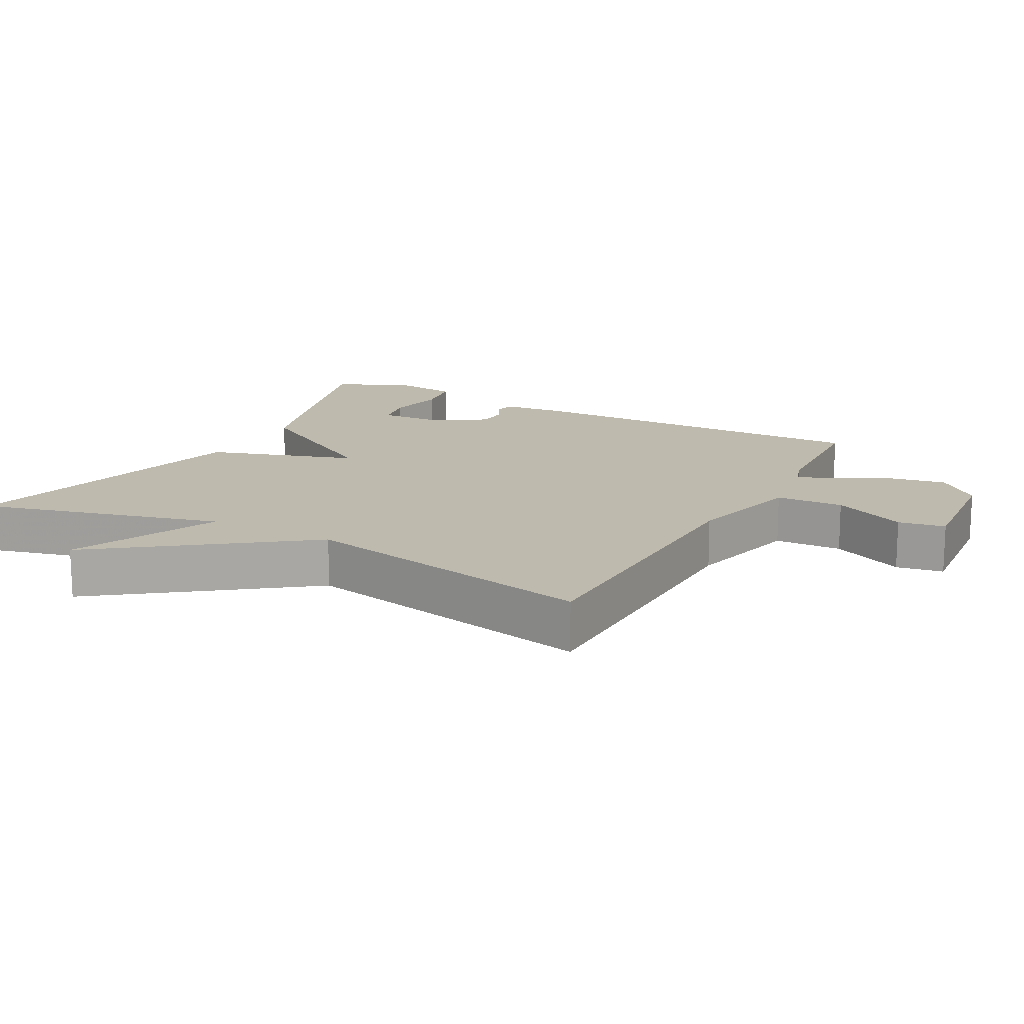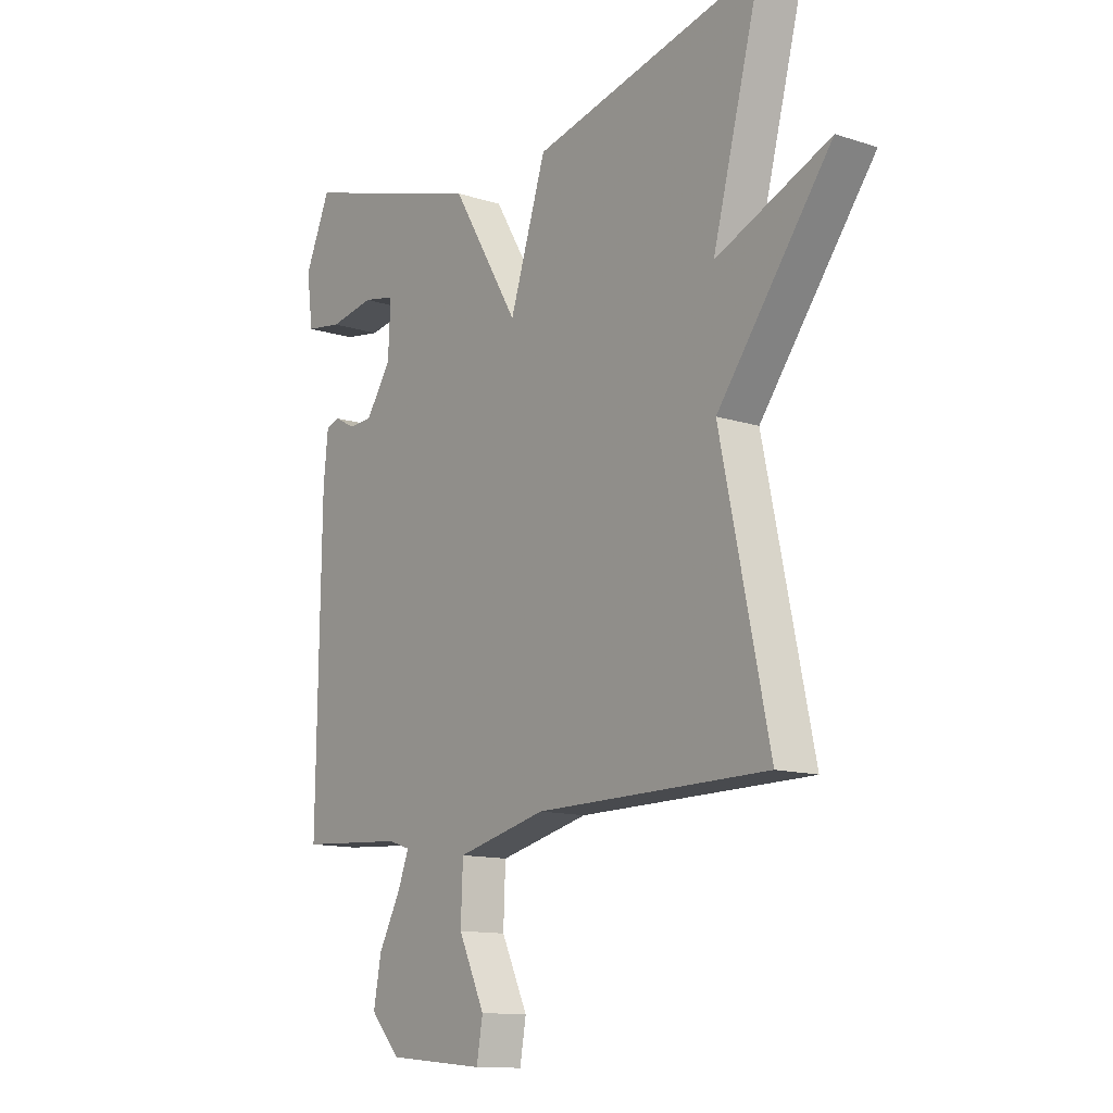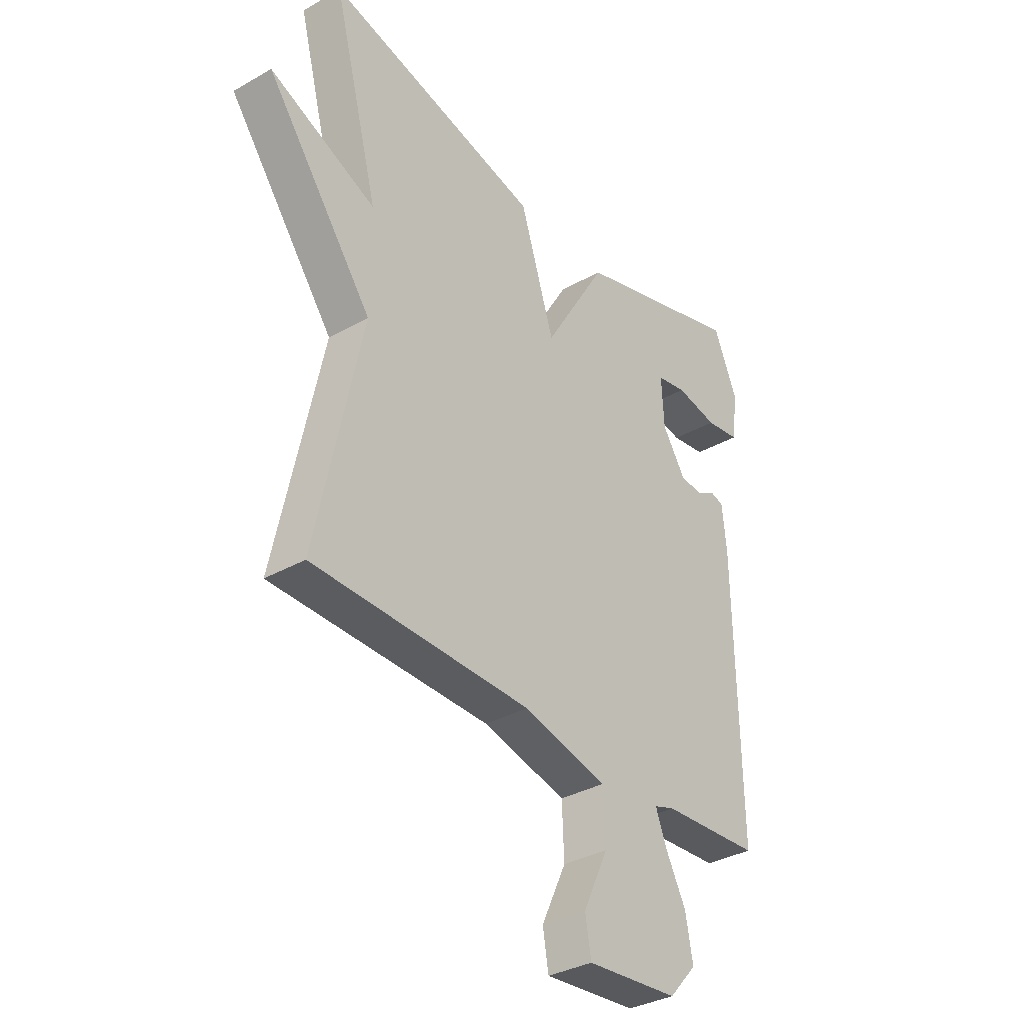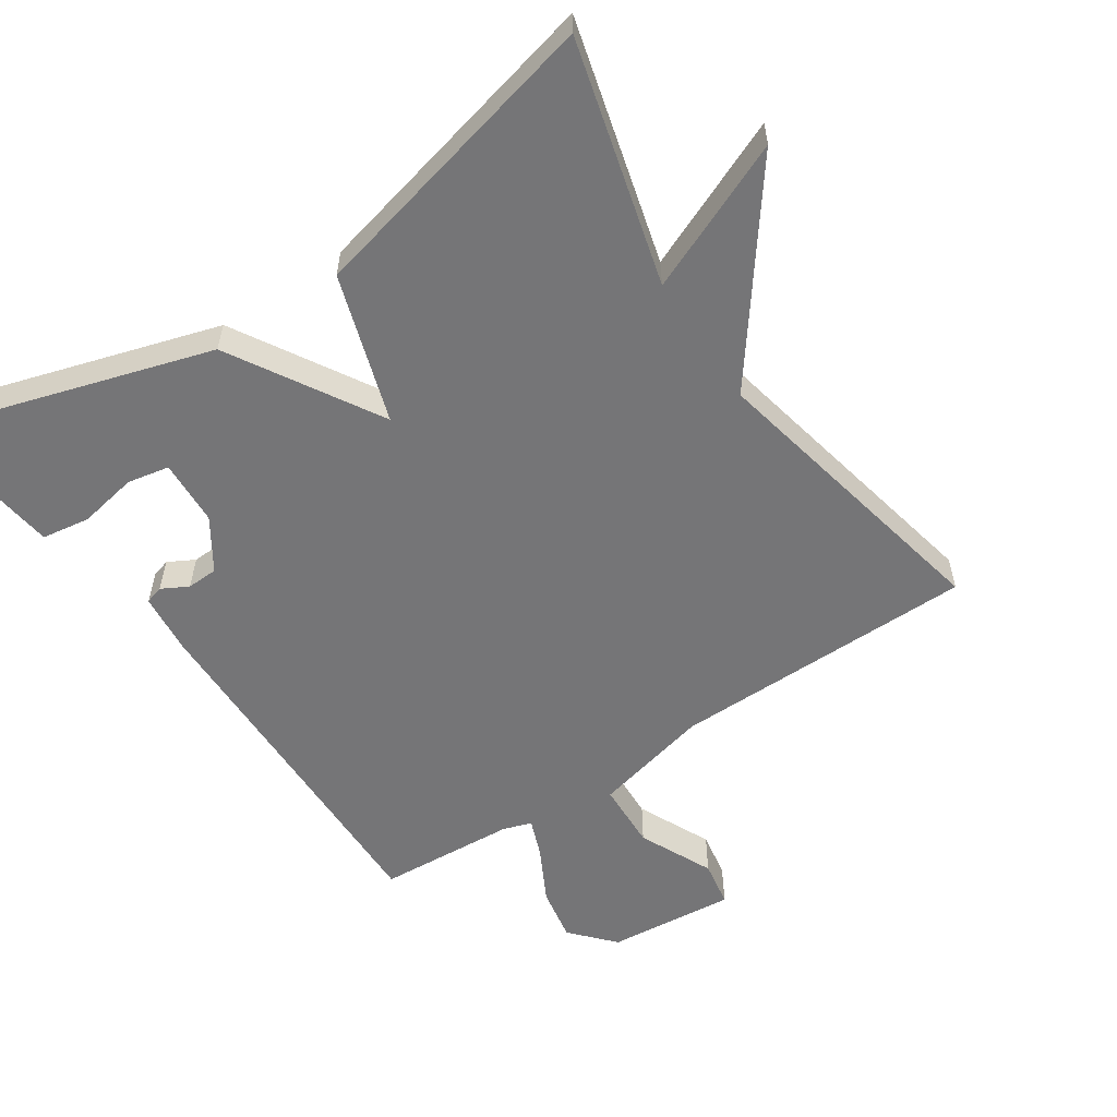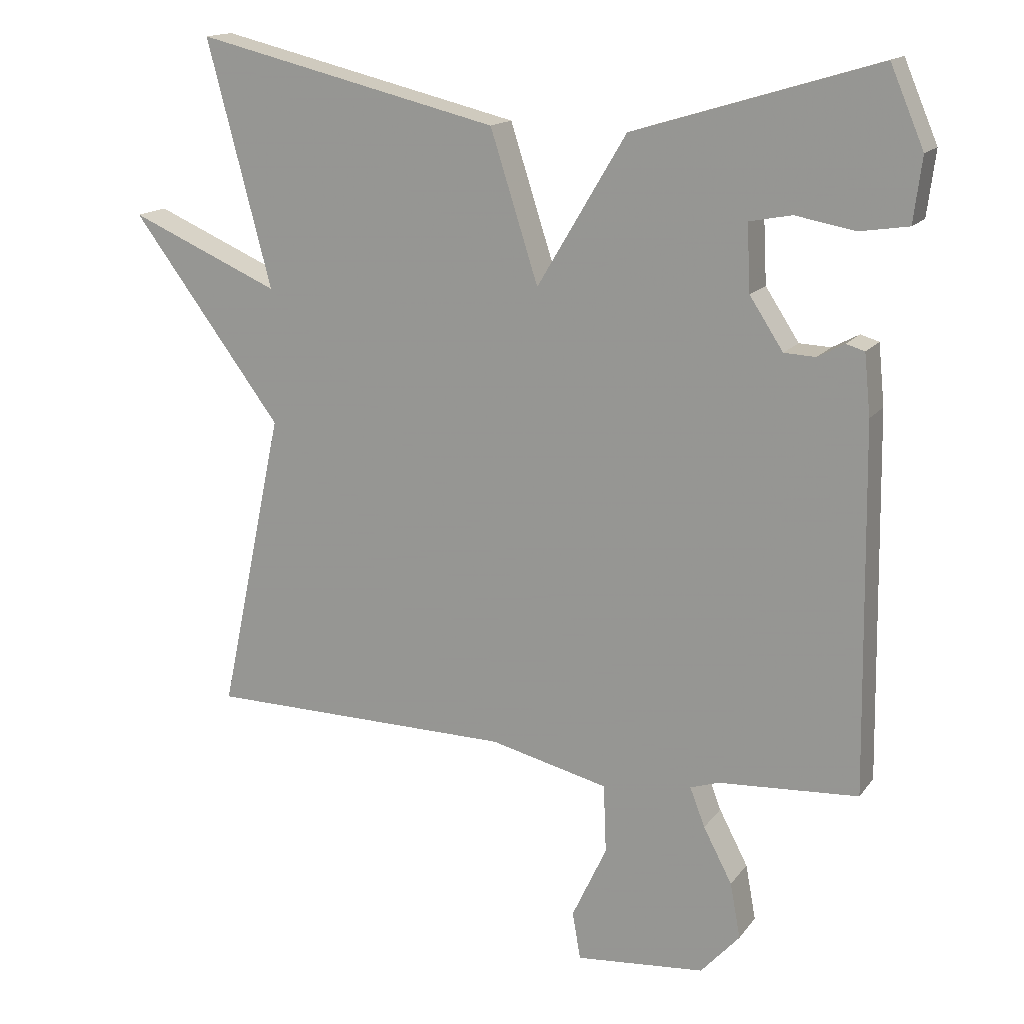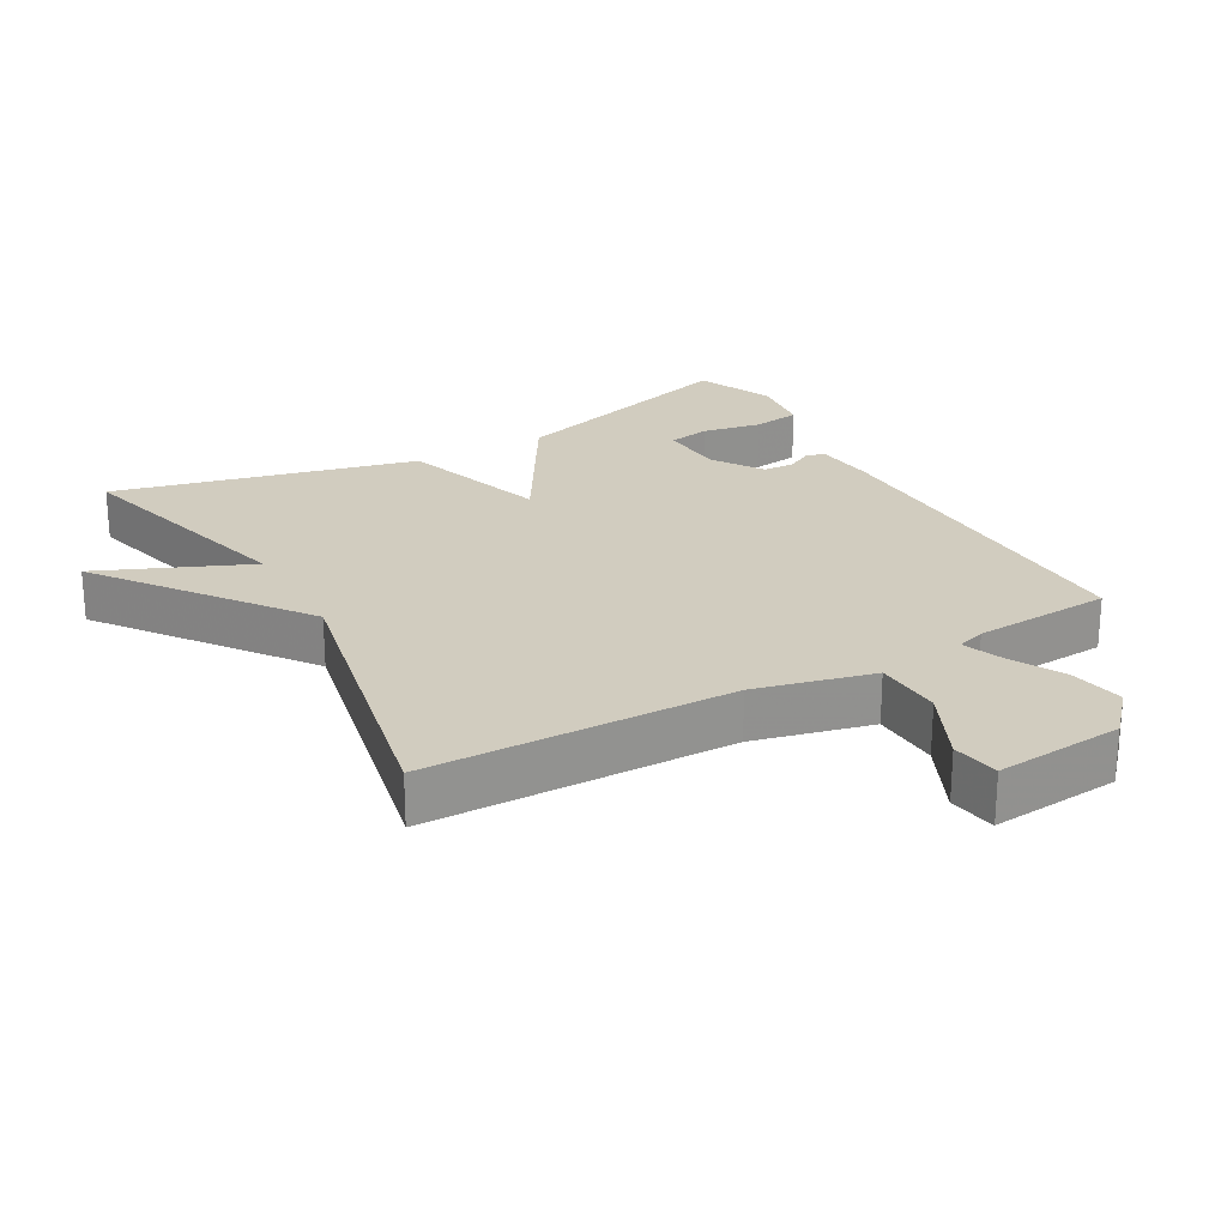
<metadata>
{"format":"obj","ext":"obj","renderer":"f3d","projection":"perspective","resolution":1024,"background":"white","views":[{"elev":15.6,"azim":118.4,"up":"+Y"},{"elev":-12.5,"azim":52.9,"up":"+Z"},{"elev":-34.5,"azim":127.4,"up":"+Z"},{"elev":-56.6,"azim":33.6,"up":"+Y"},{"elev":15.5,"azim":-156.2,"up":"+Z"},{"elev":24.0,"azim":150.6,"up":"+Y"}]}
</metadata>
<code>
v 0.5 0.07 0.5
v 0.406 0.07 0.142
v 0.626 0.07 0.237
v 0.406 0.07 -0.058
v 0.5 0.07 -0.5
v 0.051 0.07 -0.505
v -0.122 0.07 -0.547
v -0.126 0.07 -0.647
v -0.075 0.07 -0.756
v -0.087 0.07 -0.825
v -0.276 0.07 -0.808
v -0.333 0.07 -0.745
v -0.318 0.07 -0.664
v -0.276 0.07 -0.584
v -0.254 0.07 -0.527
v -0.296 0.07 -0.513
v -0.5 0.07 -0.5
v -0.492 0.07 0.034
v -0.483 0.07 0.123
v -0.456 0.07 0.131
v -0.417 0.07 0.11
v -0.371 0.07 0.112
v -0.322 0.07 0.187
v -0.317 0.07 0.284
v -0.379 0.07 0.296
v -0.466 0.07 0.28
v -0.537 0.07 0.291
v -0.549 0.07 0.385
v -0.5 0.07 0.5
v -0.145 0.07 0.393
v -0.015 0.07 0.175
v 0.055 0.07 0.393
v 0.5 0 0.5
v 0.406 0 0.142
v 0.626 0 0.237
v 0.406 0 -0.058
v 0.5 0 -0.5
v 0.051 0 -0.505
v -0.122 0 -0.547
v -0.126 0 -0.647
v -0.075 0 -0.756
v -0.087 0 -0.825
v -0.276 0 -0.808
v -0.333 0 -0.745
v -0.318 0 -0.664
v -0.276 0 -0.584
v -0.254 0 -0.527
v -0.296 0 -0.513
v -0.5 0 -0.5
v -0.492 0 0.034
v -0.483 0 0.123
v -0.456 0 0.131
v -0.417 0 0.11
v -0.371 0 0.112
v -0.322 0 0.187
v -0.317 0 0.284
v -0.379 0 0.296
v -0.466 0 0.28
v -0.537 0 0.291
v -0.549 0 0.385
v -0.5 0 0.5
v -0.145 0 0.393
v -0.015 0 0.175
v 0.055 0 0.393
f 31 32 1 2
f 28 29 30 31
f 25 26 27 28
f 24 25 28
f 24 28 31
f 23 24 31
f 22 23 31 2
f 19 20 21
f 18 19 21
f 17 18 21
f 16 17 21
f 21 22 2
f 16 21 2
f 15 16 2
f 12 13 14
f 11 12 14
f 10 11 14
f 9 10 14
f 8 9 14
f 7 8 14 15
f 2 3 4
f 15 2 4
f 7 15 4
f 6 7 4
f 4 5 6
f 34 33 64 63
f 63 62 61 60
f 60 59 58 57
f 60 57 56
f 63 60 56
f 63 56 55
f 34 63 55 54
f 53 52 51
f 53 51 50
f 53 50 49
f 53 49 48
f 34 54 53
f 34 53 48
f 34 48 47
f 46 45 44
f 46 44 43
f 46 43 42
f 46 42 41
f 46 41 40
f 47 46 40 39
f 36 35 34
f 36 34 47
f 36 47 39
f 36 39 38
f 38 37 36
f 1 33 34 2
f 2 34 35 3
f 3 35 36 4
f 4 36 37 5
f 5 37 38 6
f 6 38 39 7
f 7 39 40 8
f 8 40 41 9
f 9 41 42 10
f 10 42 43 11
f 11 43 44 12
f 12 44 45 13
f 13 45 46 14
f 14 46 47 15
f 15 47 48 16
f 16 48 49 17
f 17 49 50 18
f 18 50 51 19
f 19 51 52 20
f 20 52 53 21
f 21 53 54 22
f 22 54 55 23
f 23 55 56 24
f 24 56 57 25
f 25 57 58 26
f 26 58 59 27
f 27 59 60 28
f 28 60 61 29
f 29 61 62 30
f 30 62 63 31
f 31 63 64 32
f 32 64 33 1

</code>
